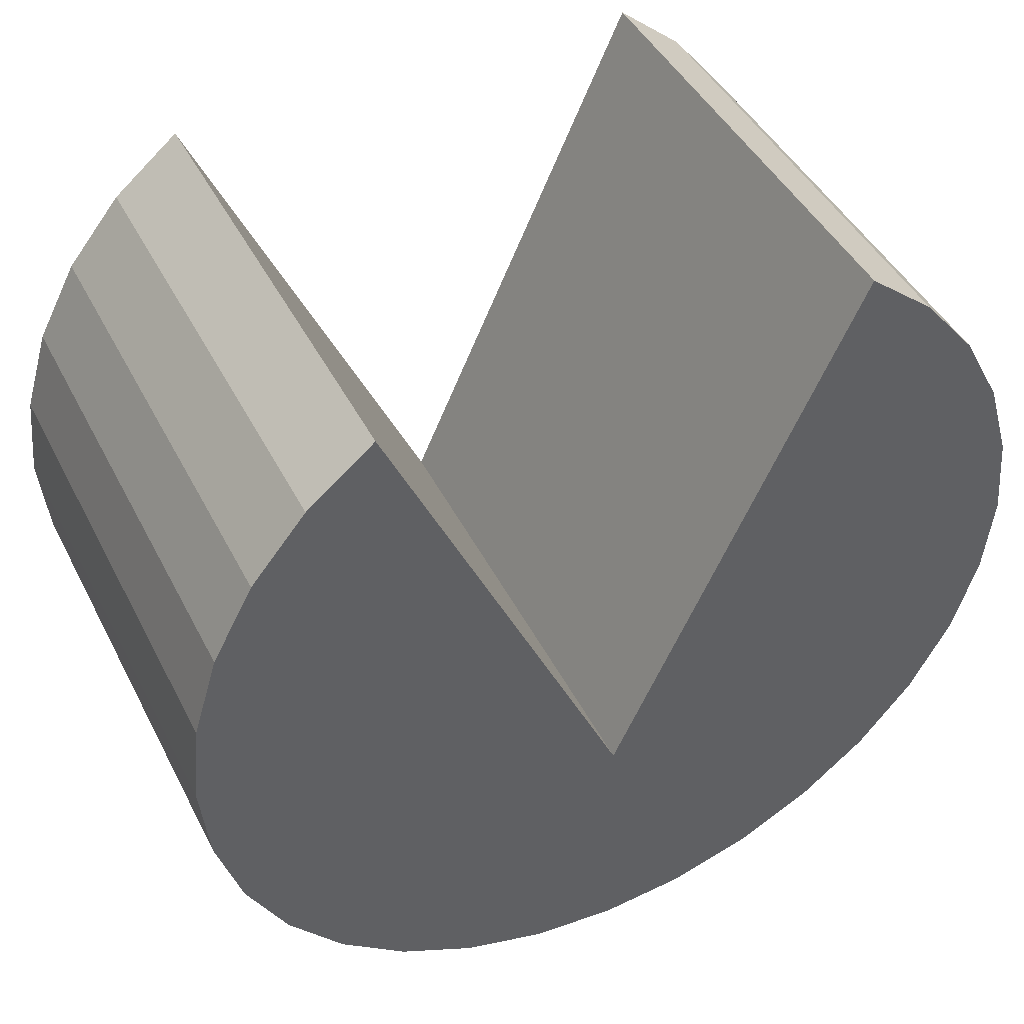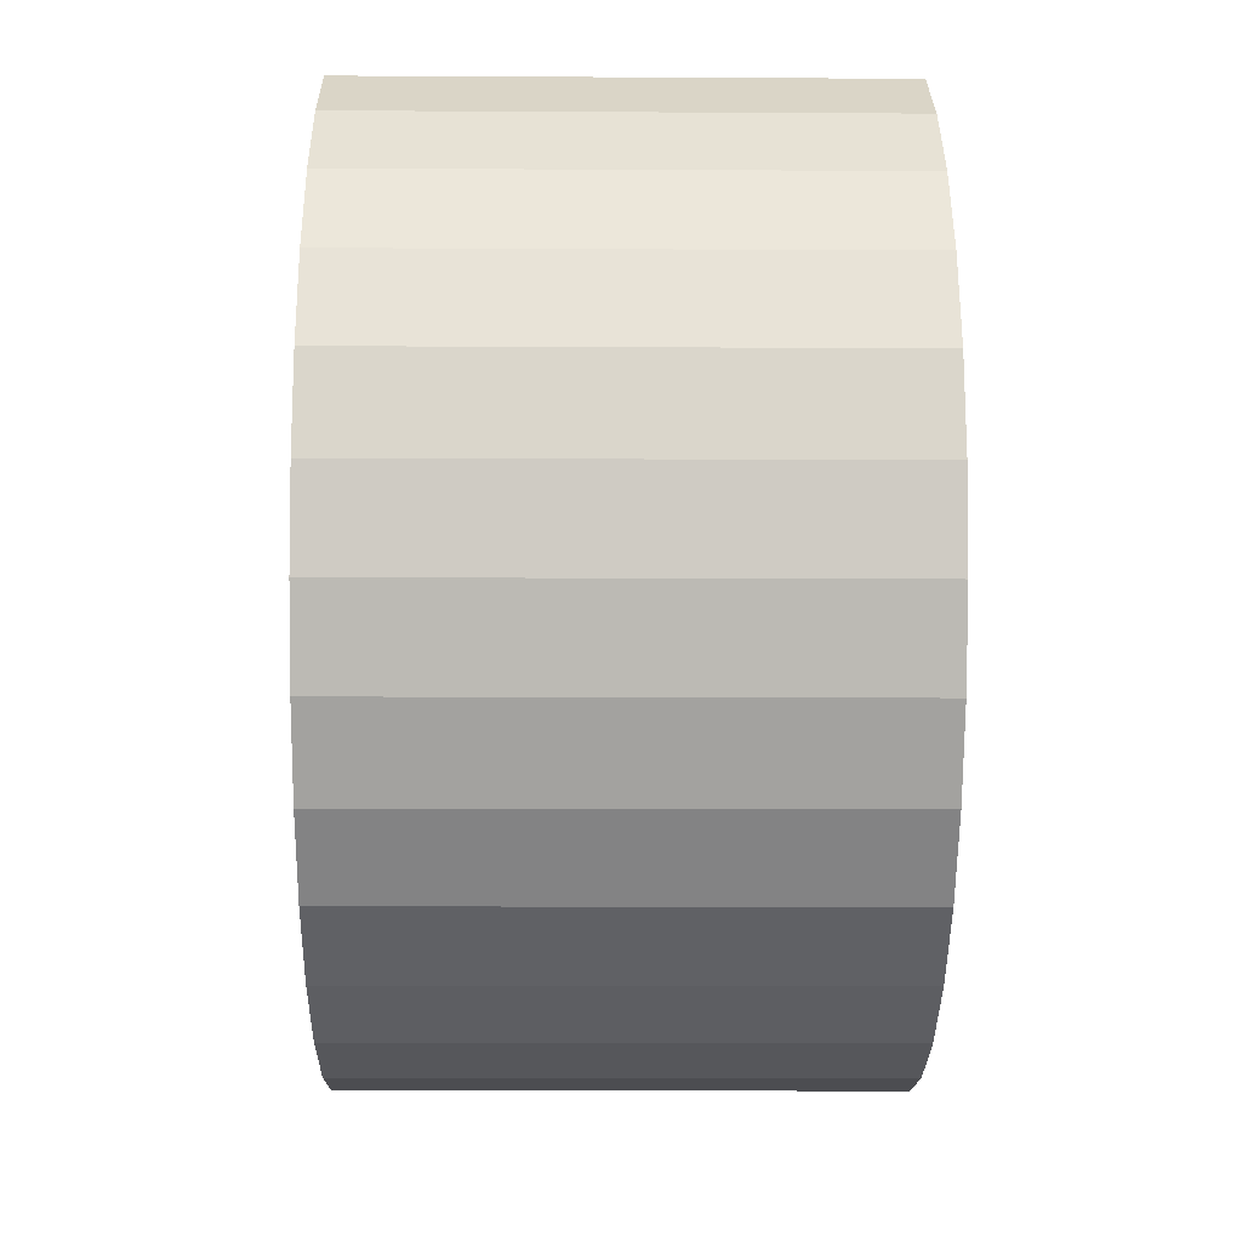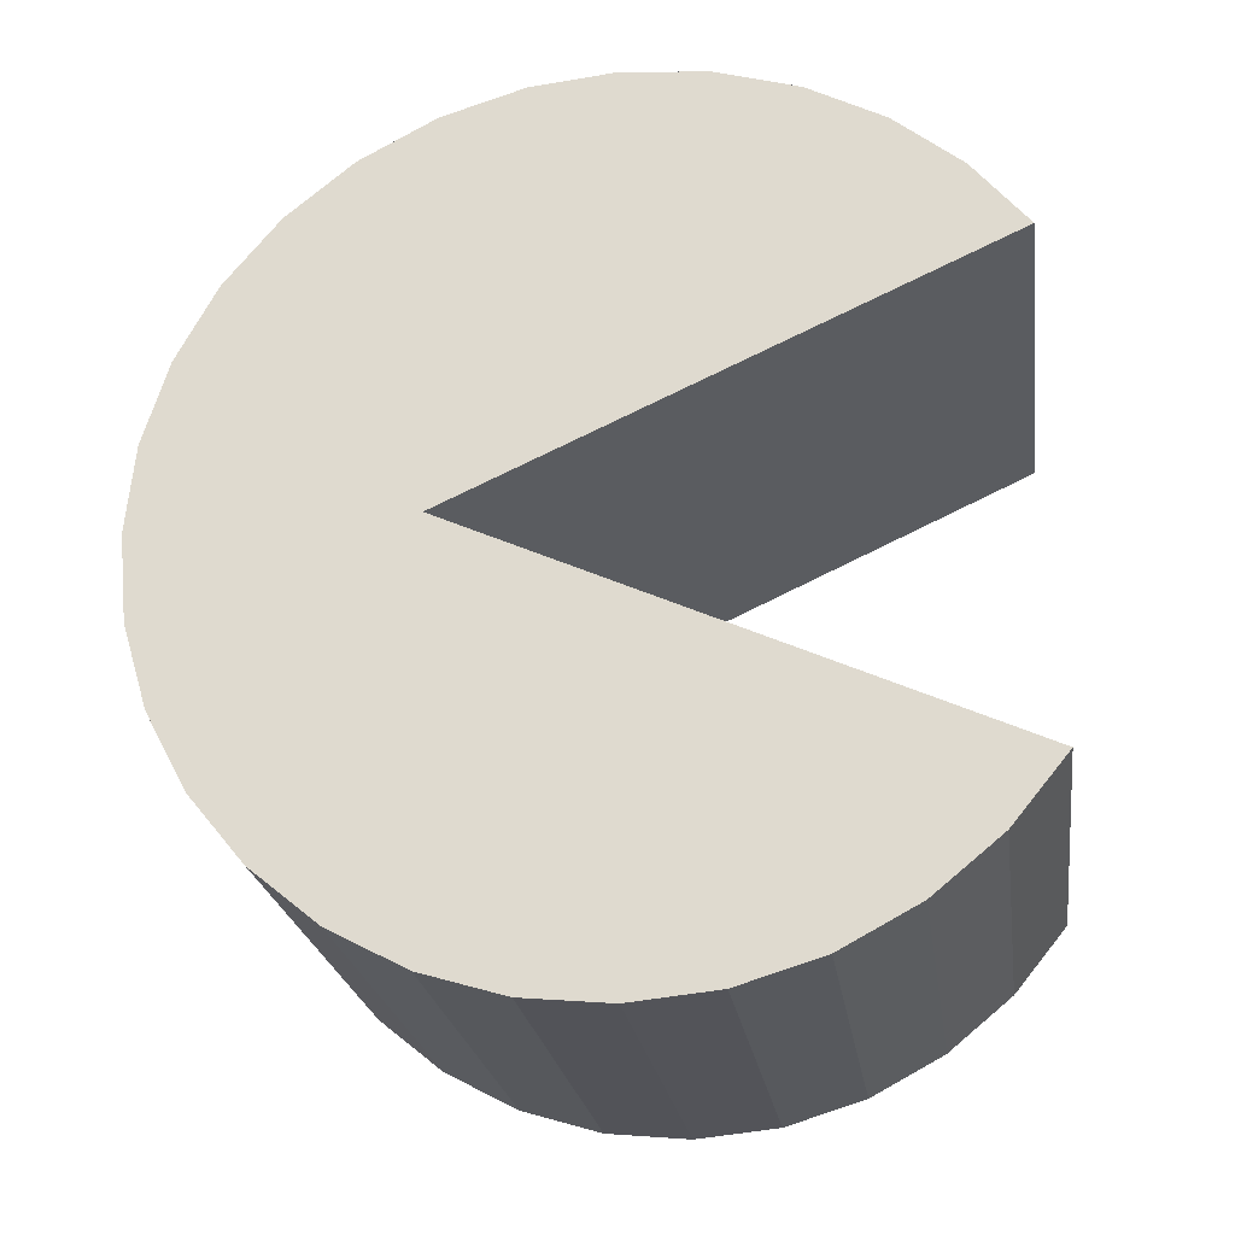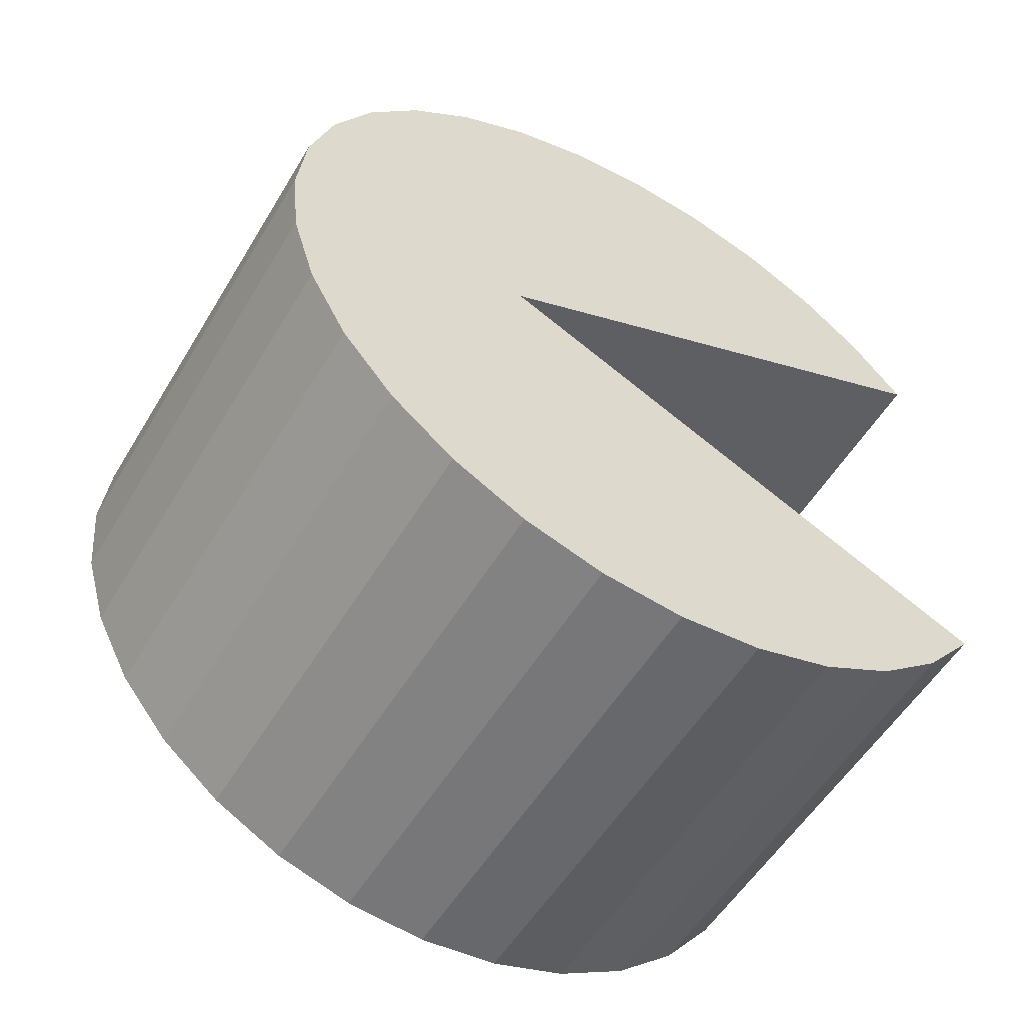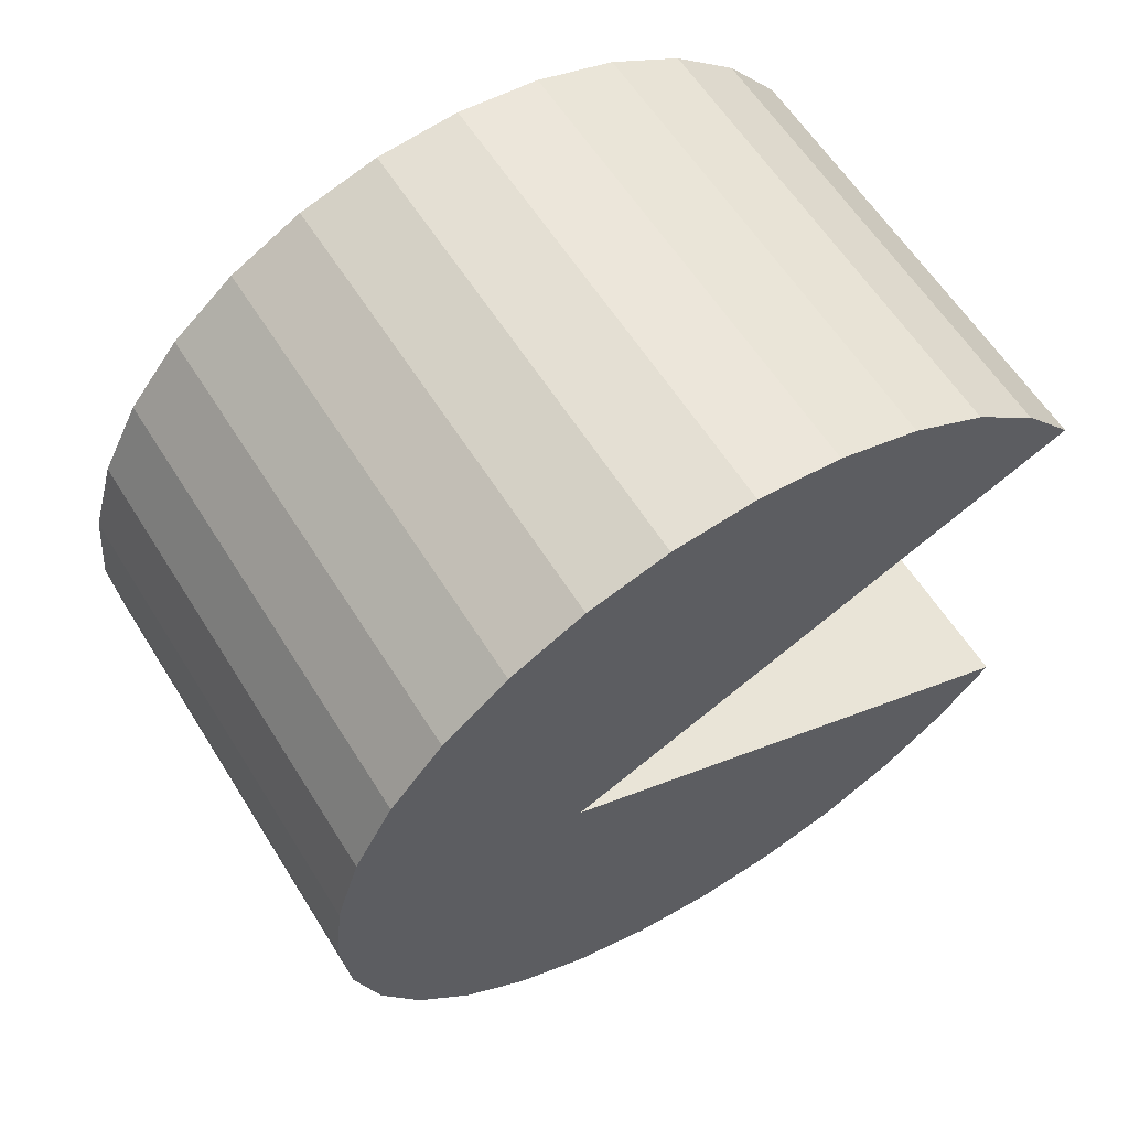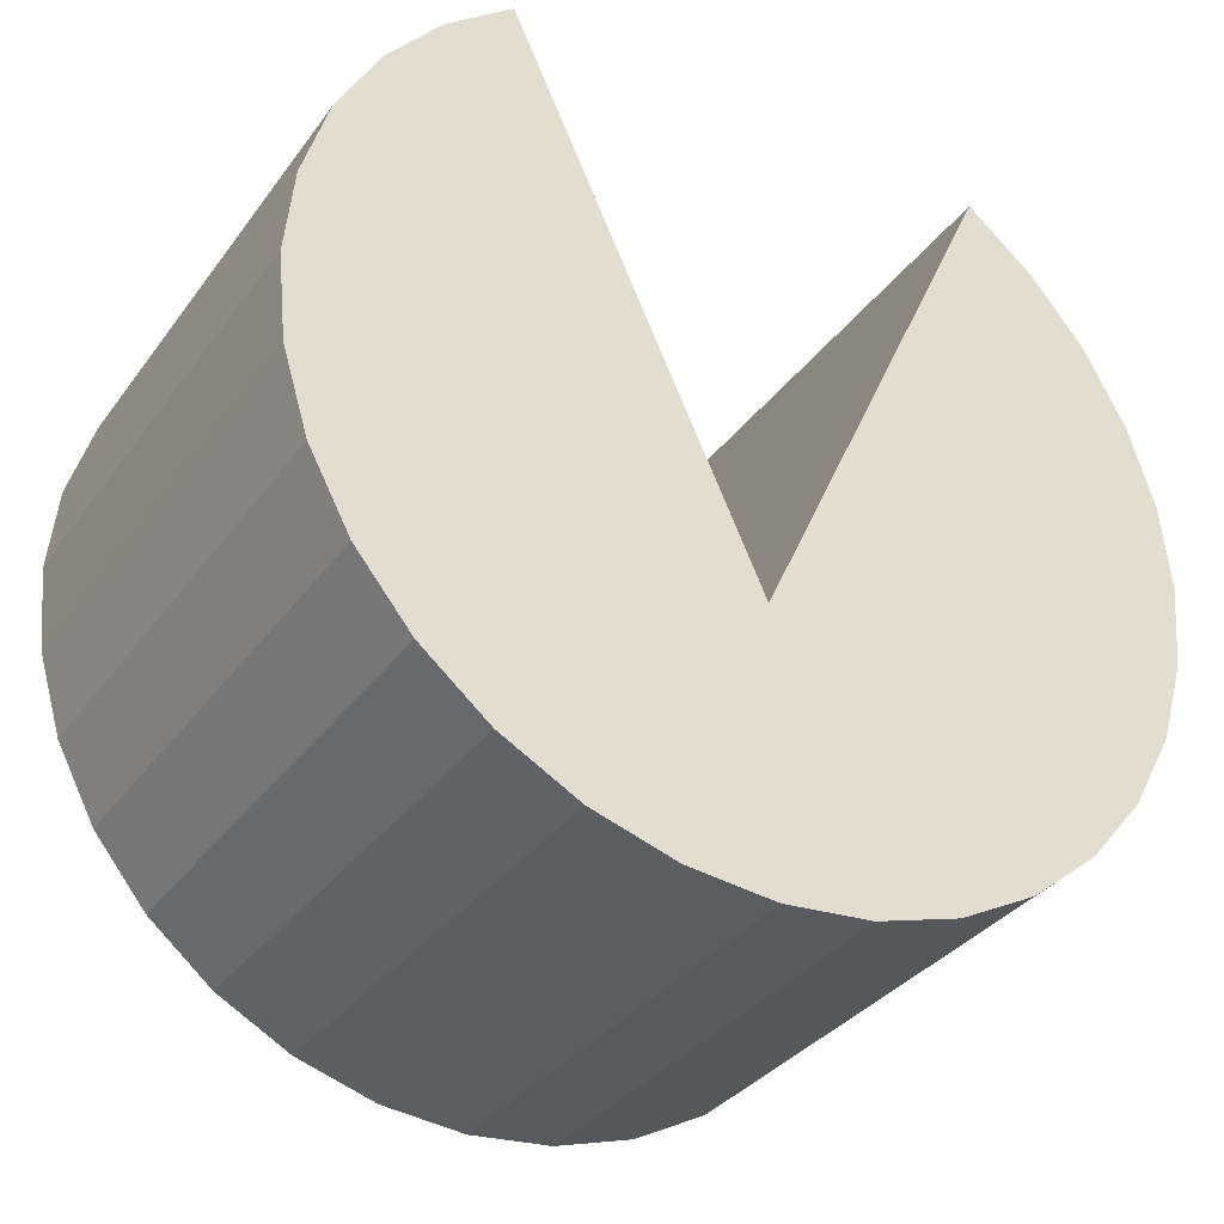
<metadata>
{"format":"obj","ext":"obj","renderer":"f3d","projection":"perspective","resolution":1024,"background":"white","views":[{"elev":44.5,"azim":64.2,"up":"+Y"},{"elev":-10.5,"azim":-0.8,"up":"+Y"},{"elev":-23.7,"azim":98.3,"up":"+Z"},{"elev":-55.0,"azim":59.3,"up":"+Z"},{"elev":60.5,"azim":58.0,"up":"+Z"},{"elev":-34.2,"azim":-120.9,"up":"+Y"}]}
</metadata>
<code>
o Cylinder
v 0.5538 0.3713 0.9999
v -0.5539 0.3713 0.9999
v 0.5538 0.1762 0.9807
v -0.5539 0.1762 0.9807
v 0.5538 -0.01136 0.9238
v -0.5539 -0.01136 0.9238
v 0.5538 -0.1842 0.8314
v -0.5539 -0.1842 0.8314
v 0.5538 -0.3358 0.7071
v -0.5539 -0.3358 0.7071
v 0.5538 -0.4601 0.5555
v -0.5539 -0.4601 0.5555
v 0.5538 -0.5526 0.3826
v -0.5539 -0.5526 0.3826
v 0.5538 -0.6095 0.195
v -0.5539 -0.6095 0.195
v 0.5538 -0.6287 -5.5e-05
v -0.5539 -0.6287 -5.5e-05
v 0.5538 -0.6095 -0.1951
v -0.5539 -0.6095 -0.1951
v 0.5538 -0.5526 -0.3827
v -0.5539 -0.5526 -0.3827
v 0.5538 -0.4601 -0.5556
v -0.5539 -0.4601 -0.5556
v 0.5538 -0.3358 -0.7072
v -0.5539 -0.3358 -0.7072
v 0.5538 -0.1842 -0.8315
v -0.5539 -0.1842 -0.8315
v 0.5538 -0.01136 -0.9239
v -0.5539 -0.01136 -0.9239
v 0.5538 0.1762 -0.9808
v -0.5539 0.1762 -0.9808
v 0.5538 0.3713 -1
v -0.5539 0.3713 -1
v 0.5538 0.5664 -0.9808
v -0.5539 0.5664 -0.9808
v 0.5538 0.754 -0.9239
v -0.5539 0.754 -0.9239
v 0.5538 0.9269 -0.8315
v -0.5539 0.9269 -0.8315
v 0.5538 1.078 -0.7072
v -0.5539 1.078 -0.7072
v 0.5538 1.203 -0.5556
v -0.5539 1.203 -0.5556
v 0.5538 1.203 0.5555
v -0.5539 1.203 0.5555
v 0.5538 1.078 0.7071
v -0.5539 1.078 0.7071
v 0.5538 0.9269 0.8314
v -0.5539 0.9269 0.8314
v 0.5538 0.754 0.9238
v -0.5539 0.754 0.9238
v 0.5538 0.5664 0.9807
v -0.5539 0.5664 0.9807
v -0.5539 -0.01785 -0.002017
v 0.5538 -0.01785 0.004981
f 1 3 4
f 1 4 2
f 3 5 6
f 3 6 4
f 5 7 8
f 5 8 6
f 7 9 10
f 7 10 8
f 9 11 12
f 9 12 10
f 11 13 14
f 11 14 12
f 13 15 16
f 13 16 14
f 15 17 18
f 15 18 16
f 17 19 20
f 17 20 18
f 19 21 22
f 19 22 20
f 21 23 24
f 21 24 22
f 23 25 26
f 23 26 24
f 25 27 28
f 25 28 26
f 27 29 30
f 27 30 28
f 29 31 32
f 29 32 30
f 31 33 34
f 31 34 32
f 33 35 36
f 33 36 34
f 35 37 38
f 35 38 36
f 37 39 40
f 37 40 38
f 39 41 42
f 39 42 40
f 41 43 44
f 41 44 42
f 45 47 48
f 45 48 46
f 47 49 50
f 47 50 48
f 49 51 52
f 49 52 50
f 34 44 55
f 34 42 44
f 34 40 42
f 34 38 40
f 34 36 38
f 53 1 2
f 53 2 54
f 51 53 54
f 51 54 52
f 56 1 53
f 53 51 56
f 51 49 56
f 49 47 56
f 47 45 56
f 4 55 2
f 4 6 55
f 6 8 55
f 8 10 55
f 10 12 55
f 12 14 55
f 14 16 55
f 16 18 55
f 18 20 55
f 20 34 55
f 20 22 34
f 22 24 34
f 24 26 34
f 26 28 34
f 28 30 34
f 30 32 34
f 1 56 3
f 56 5 3
f 56 7 5
f 56 9 7
f 56 11 9
f 56 13 11
f 56 15 13
f 56 17 15
f 56 43 33
f 43 41 33
f 41 39 33
f 39 37 33
f 37 35 33
f 56 33 17
f 33 19 17
f 33 21 19
f 33 23 21
f 33 25 23
f 33 27 25
f 33 29 27
f 33 31 29
f 2 55 54
f 55 52 54
f 55 50 52
f 55 48 50
f 55 46 48
f 44 43 56
f 44 56 55
f 55 56 45
f 55 45 46

</code>
